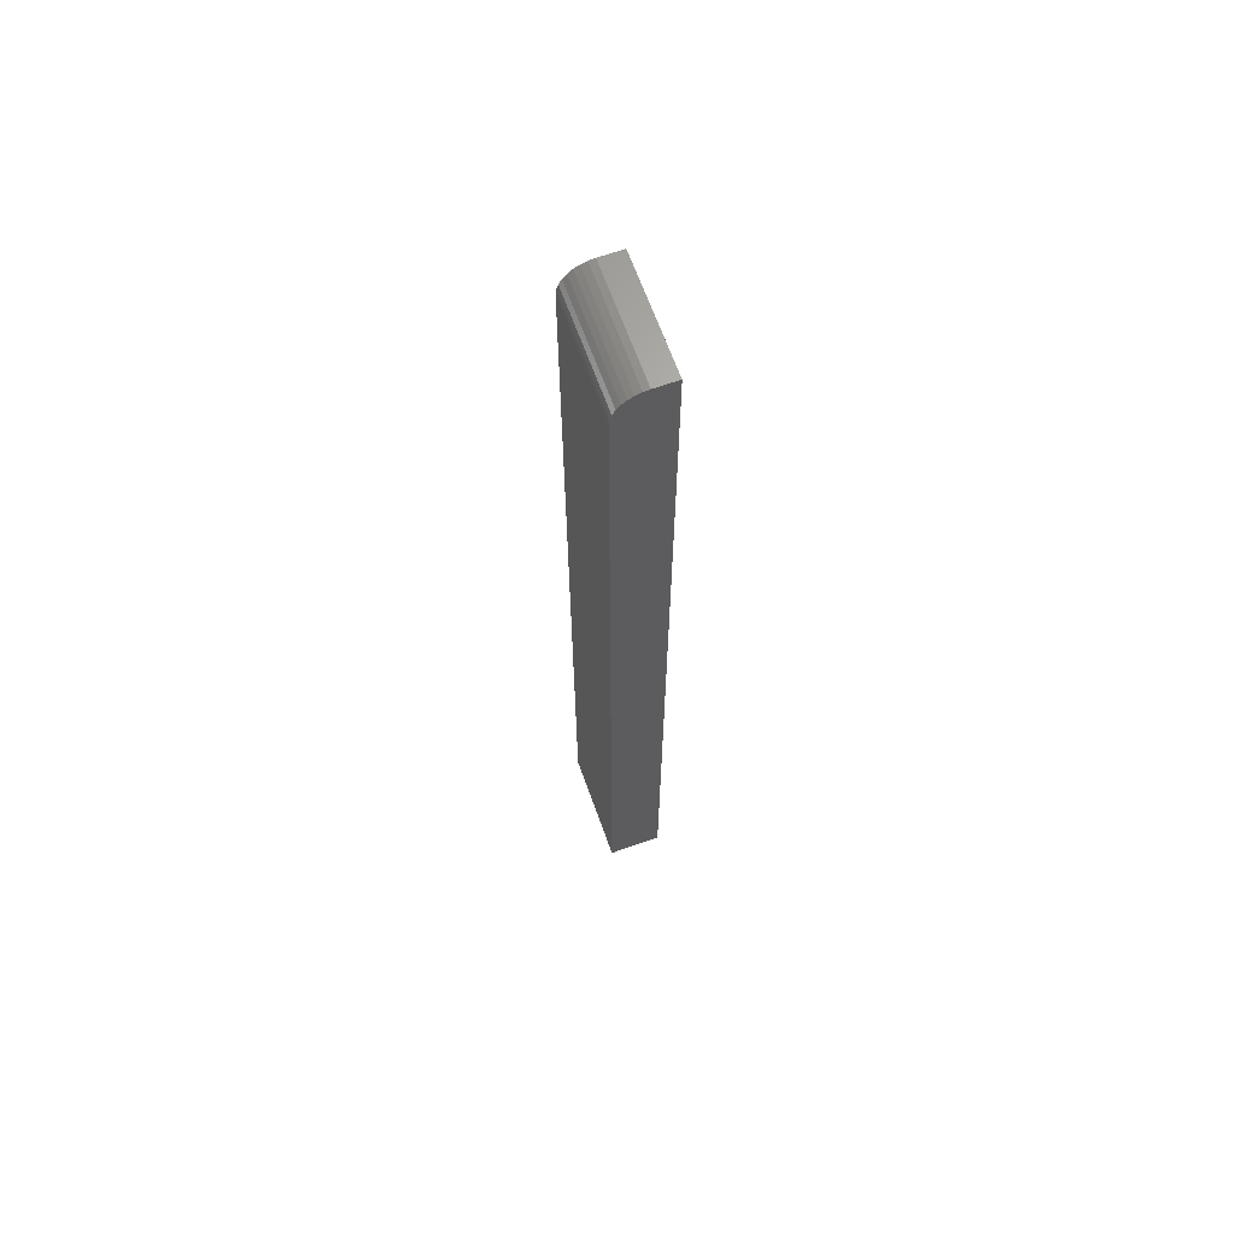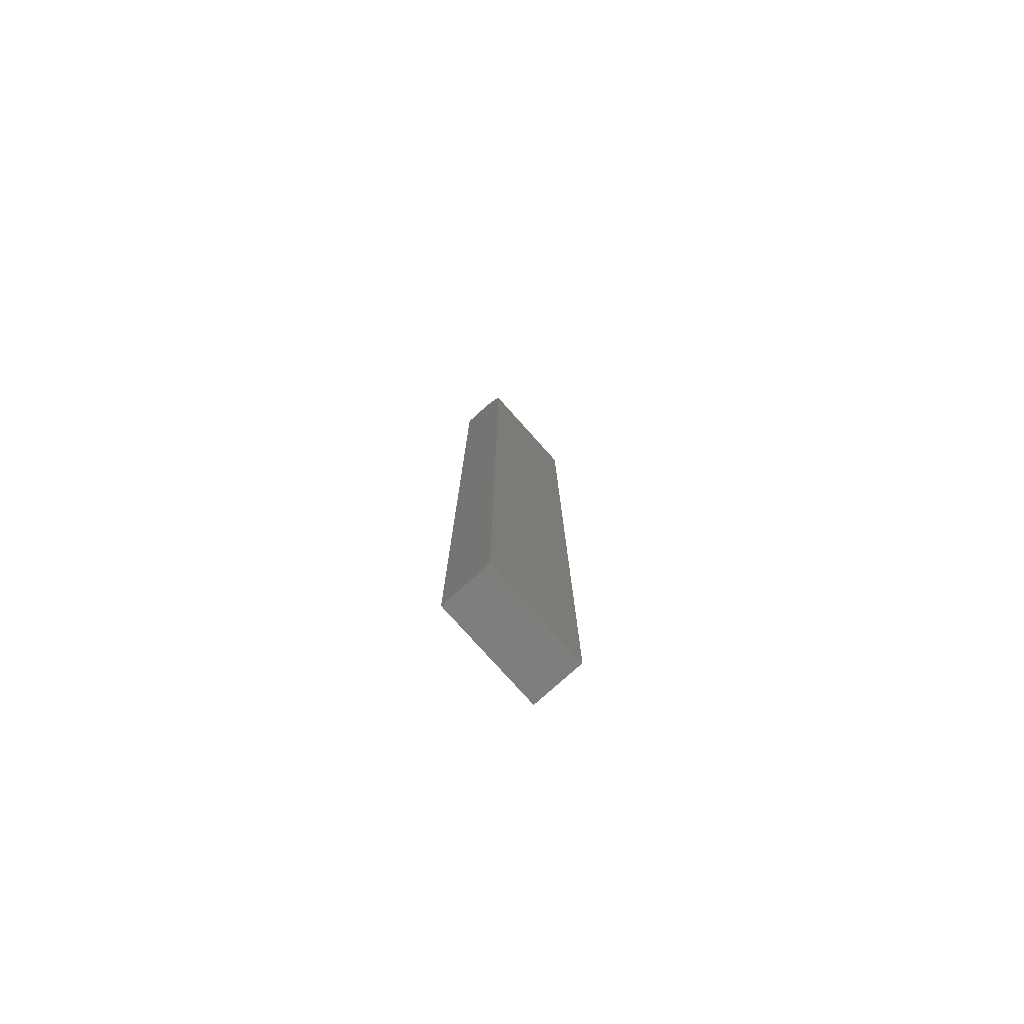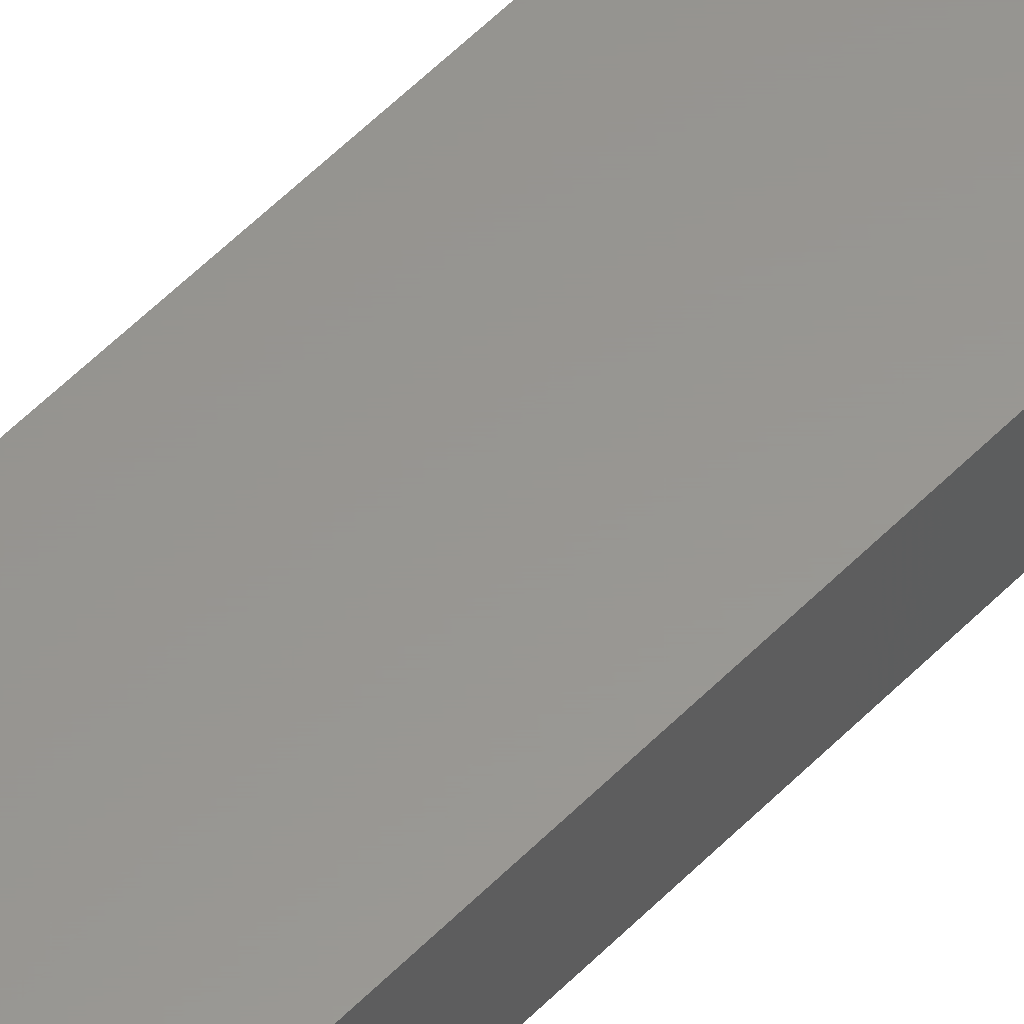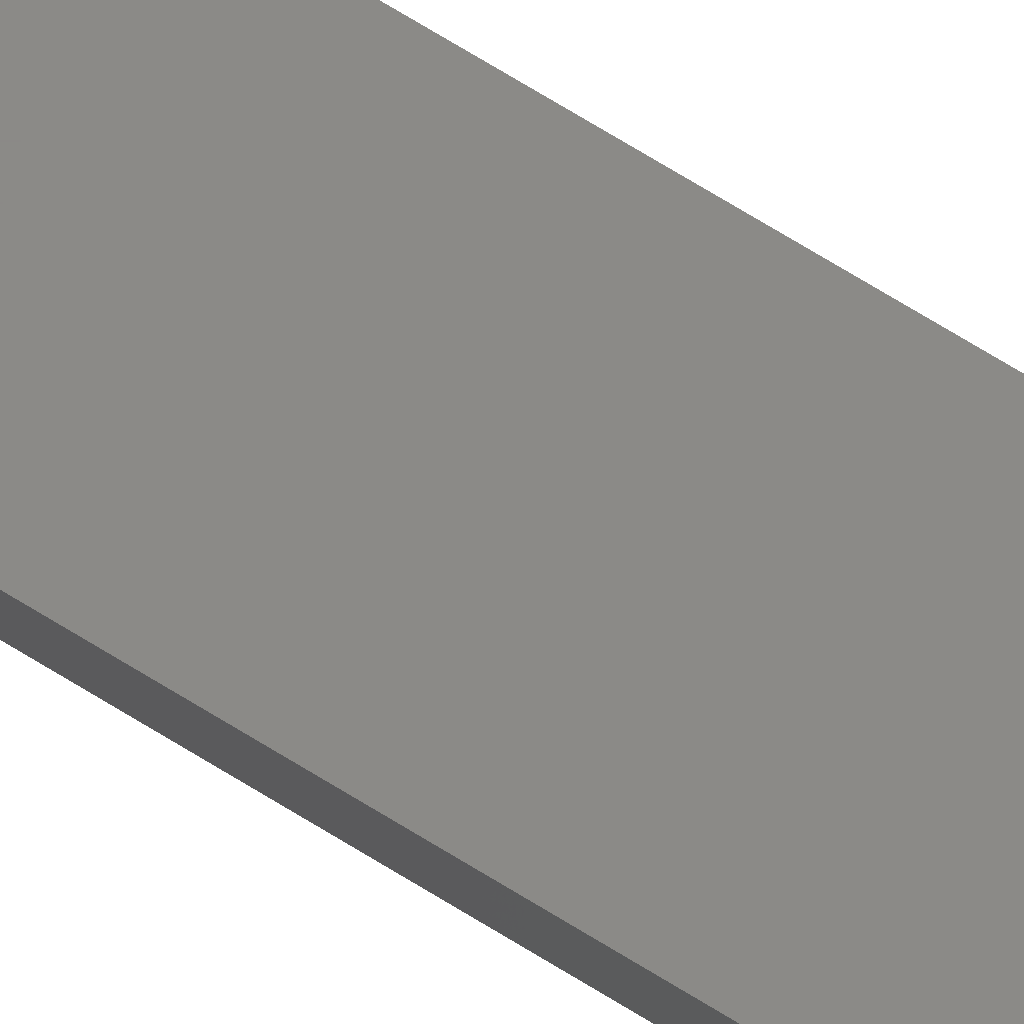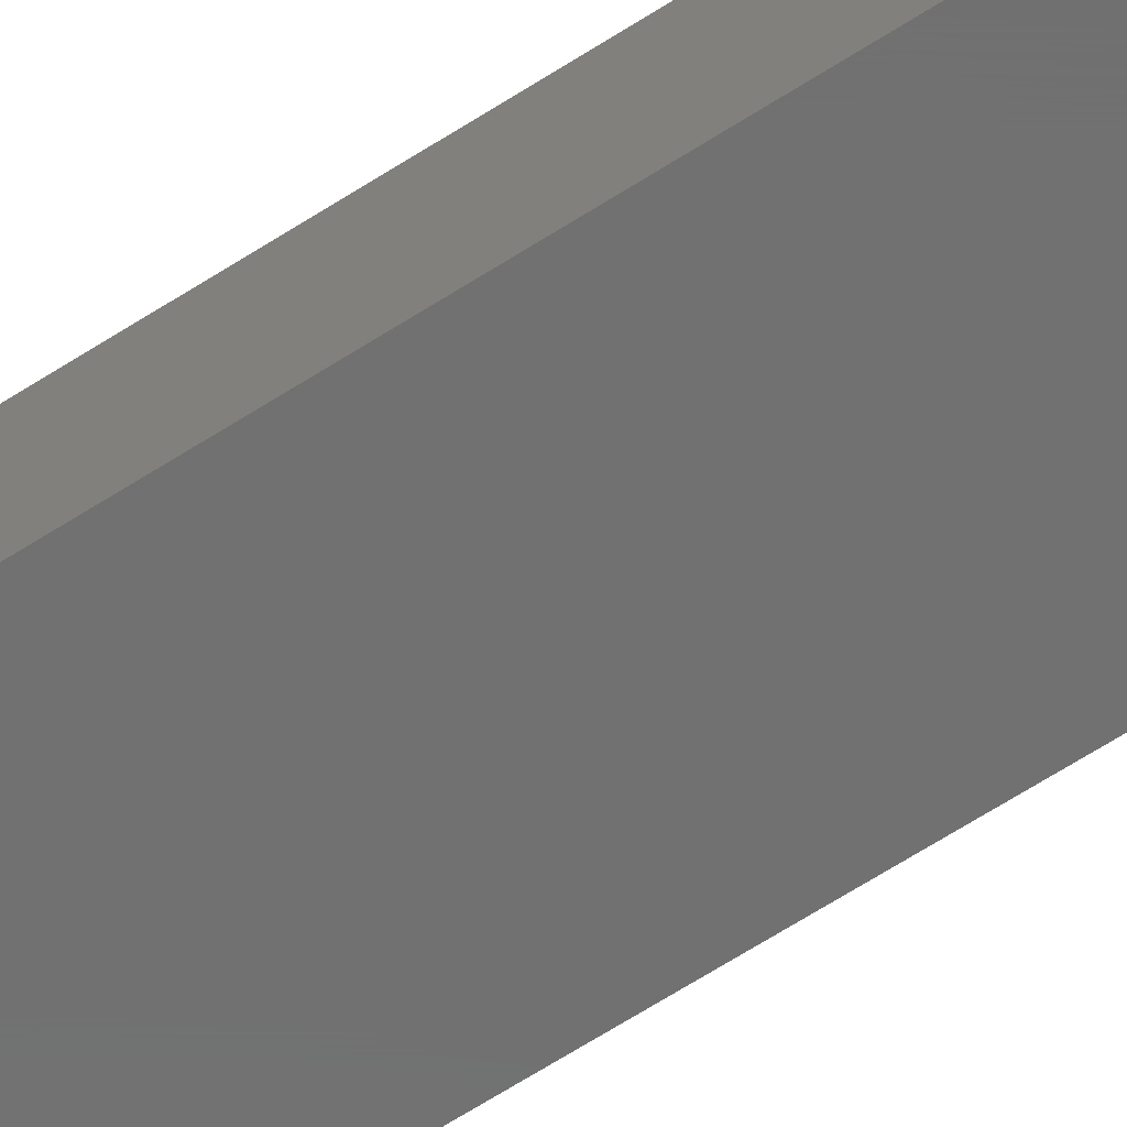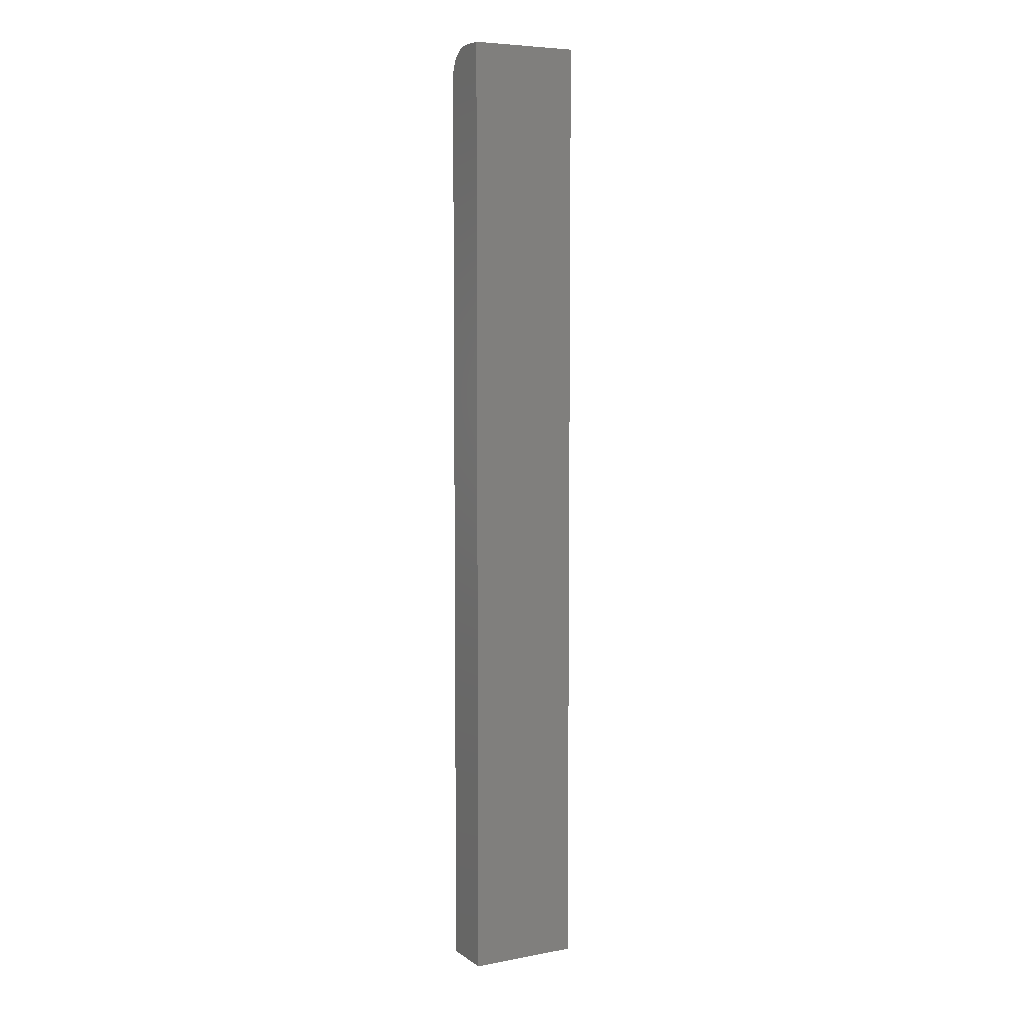
<metadata>
{"format":"stl","ext":"stl","renderer":"f3d","projection":"perspective","resolution":1024,"background":"white","views":[{"elev":65.7,"azim":-109.7,"up":"+Z"},{"elev":-78.3,"azim":131.9,"up":"+Z"},{"elev":58.4,"azim":-135.8,"up":"+Y"},{"elev":79.4,"azim":-59.3,"up":"+Y"},{"elev":-62.6,"azim":123.5,"up":"+Y"},{"elev":6.2,"azim":-28.7,"up":"+Z"}]}
</metadata>
<code>
# stl→obj: 24 verts, 44 faces
v -0.04688 -0.02344 0.75
v 0.03906 -0.02344 0.75
v -0.04688 -0.006168 0.75
v 0.03906 -0.006168 0.75
v -0.04688 -0.001595 0.7495
v -0.04688 0.002801 0.7482
v -0.04688 0.006853 0.7461
v -0.04688 0.01041 0.7431
v -0.04688 0.01332 0.7396
v -0.04688 0.01549 0.7355
v -0.04688 0.01682 0.7311
v -0.04688 0.01727 0.7266
v -0.04688 0.01727 0
v -0.04688 -0.02344 0
v 0.03906 0.01727 0
v 0.03906 0.01727 0.7266
v 0.03906 0.002801 0.7482
v 0.03906 -0.001595 0.7495
v 0.03906 -0.02344 0
v 0.03906 0.01682 0.7311
v 0.03906 0.01549 0.7355
v 0.03906 0.01332 0.7396
v 0.03906 0.01041 0.7431
v 0.03906 0.006853 0.7461
f 1 2 3
f 3 2 4
f 3 5 6
f 1 3 6
f 1 6 7
f 1 7 8
f 1 8 9
f 1 9 10
f 1 10 11
f 1 11 12
f 1 12 13
f 1 13 14
f 15 13 16
f 16 13 12
f 4 17 18
f 2 19 15
f 2 15 16
f 2 16 20
f 2 20 21
f 2 21 22
f 2 22 23
f 2 23 24
f 2 24 17
f 2 17 4
f 16 12 20
f 20 12 11
f 20 11 21
f 21 11 10
f 21 10 22
f 22 10 9
f 22 9 23
f 23 9 8
f 23 8 24
f 24 8 7
f 24 7 17
f 17 7 6
f 17 6 18
f 18 6 5
f 18 5 4
f 4 5 3
f 14 13 19
f 19 13 15
f 14 19 1
f 1 19 2

</code>
